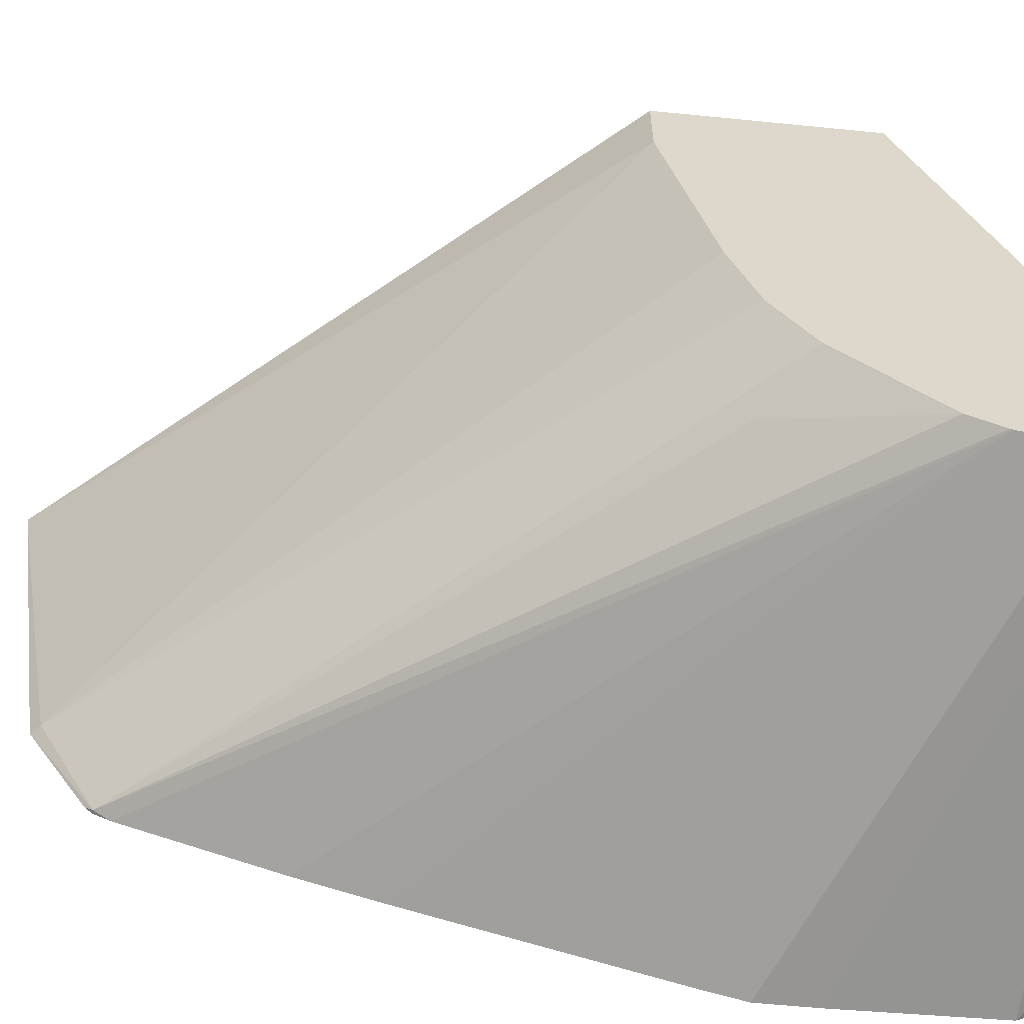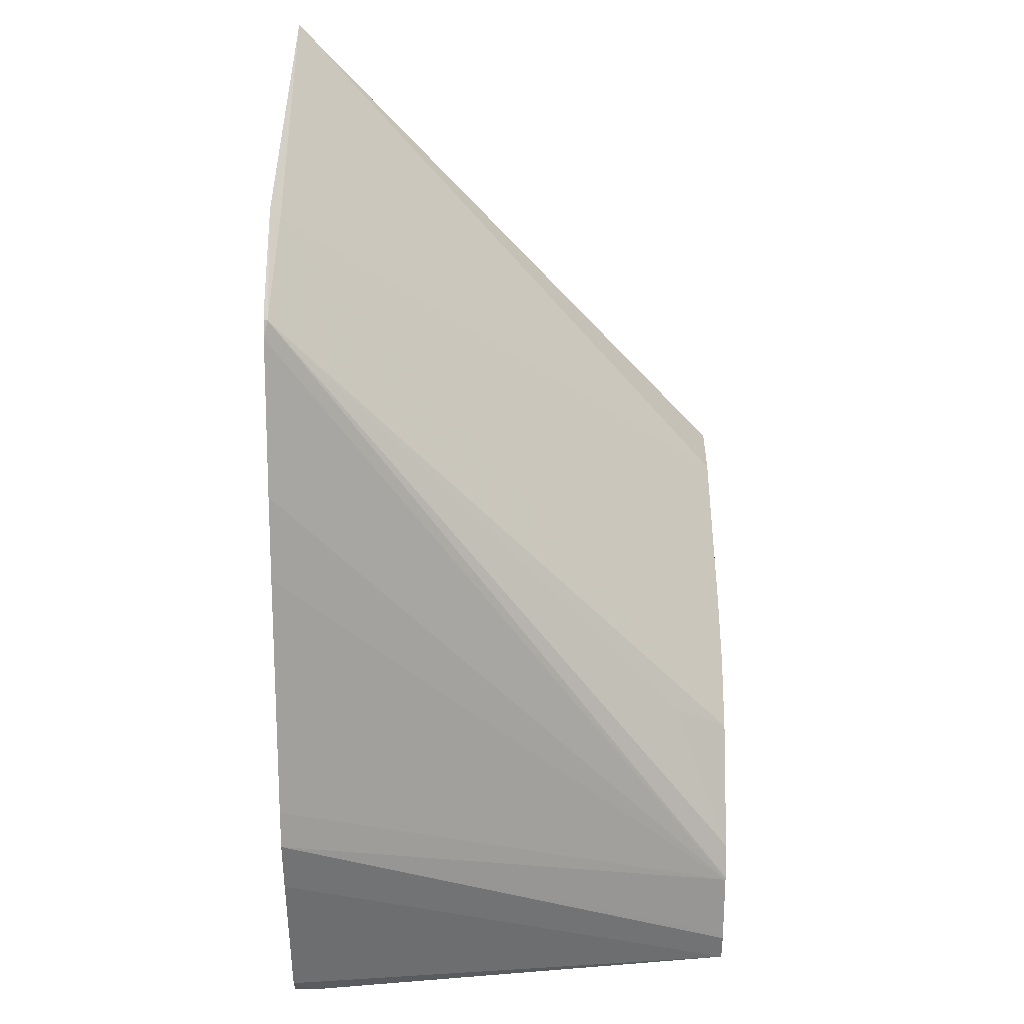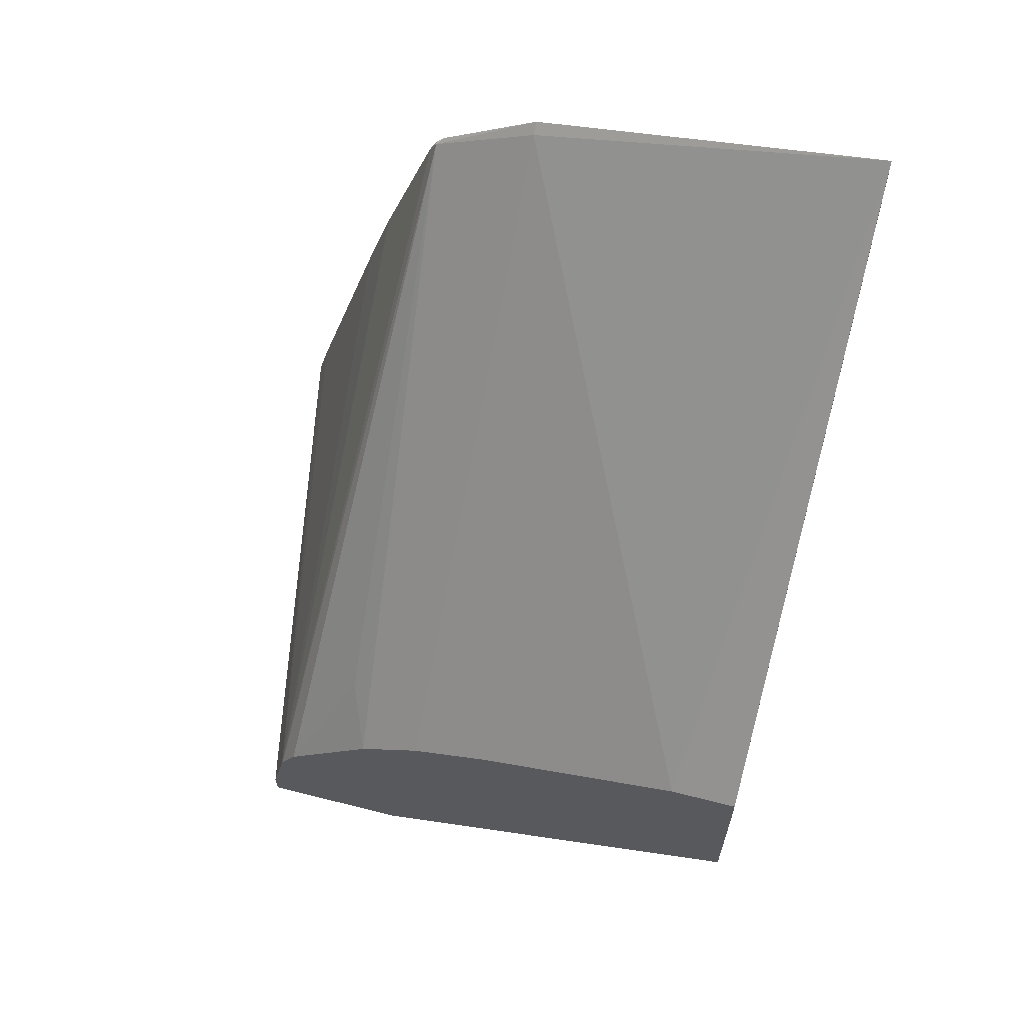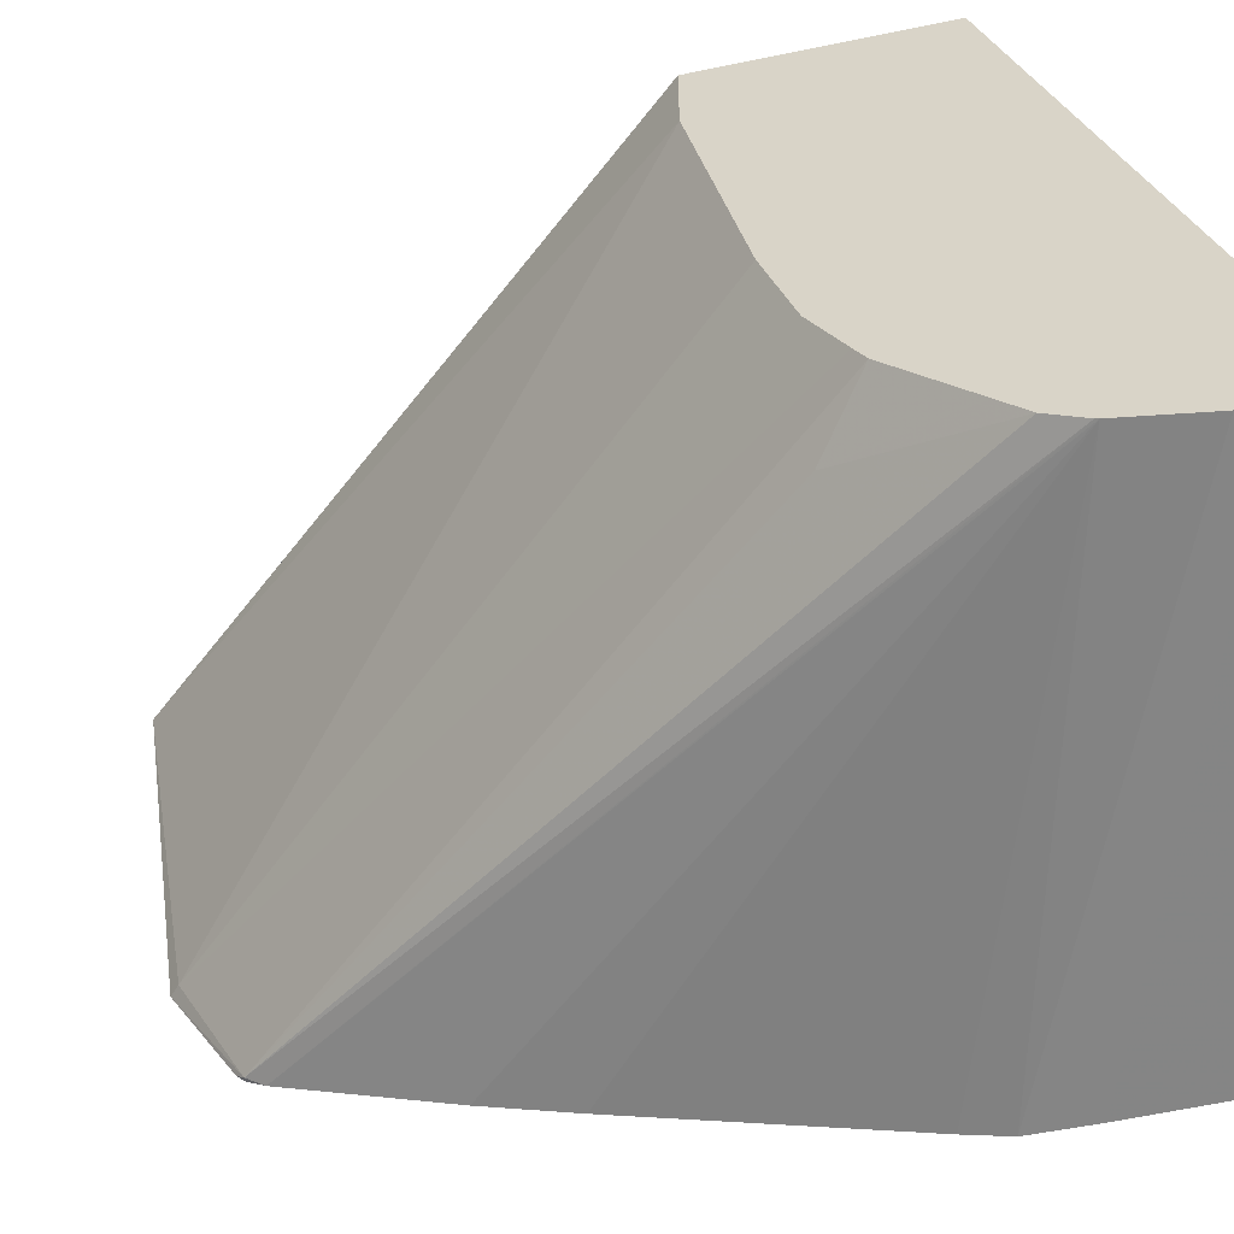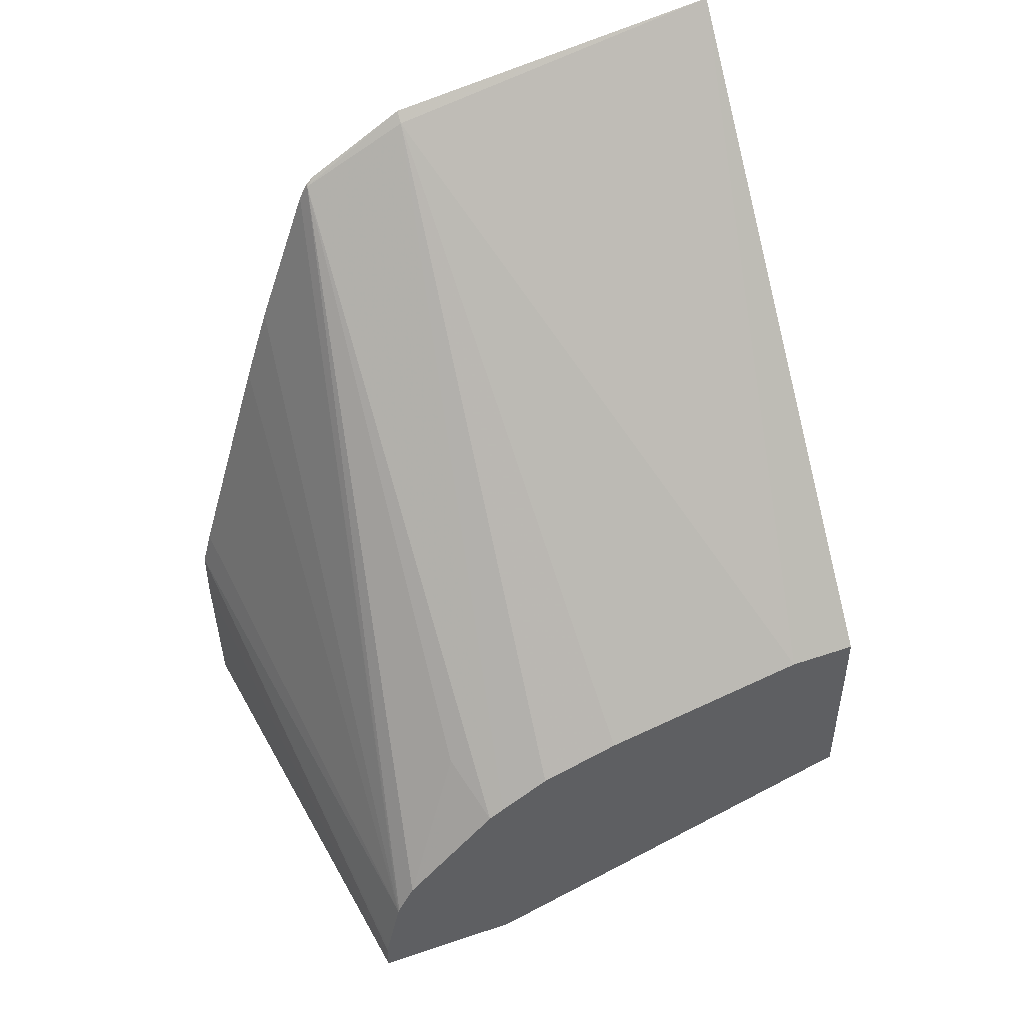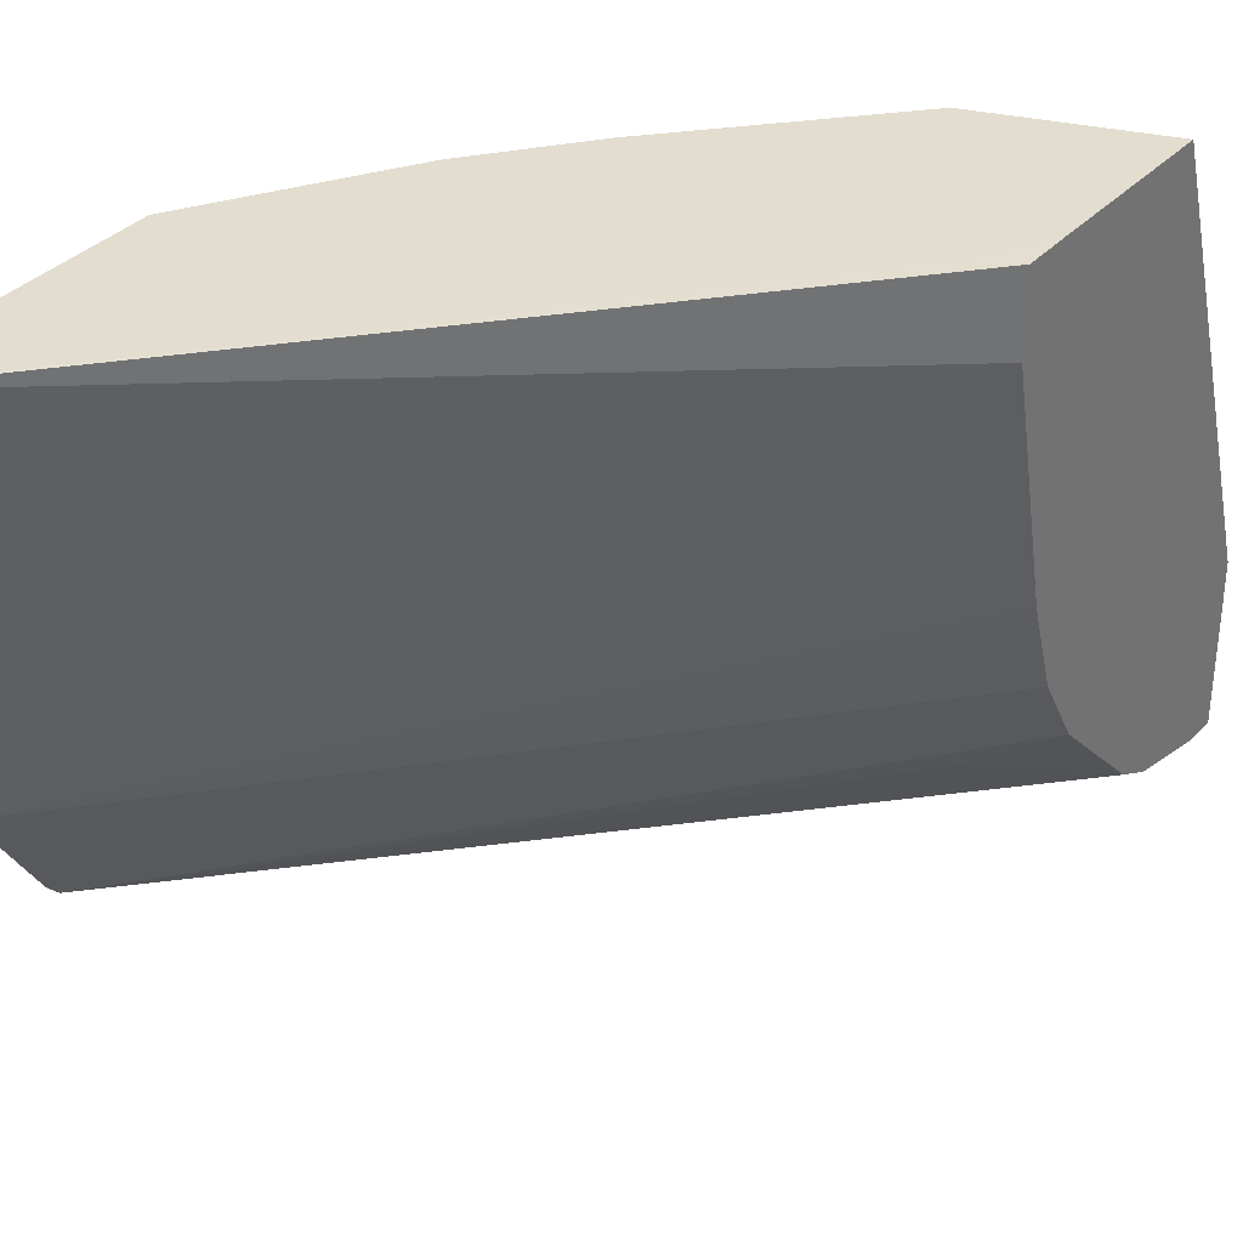
<metadata>
{"format":"obj","ext":"obj","renderer":"f3d","projection":"perspective","resolution":1024,"background":"white","views":[{"elev":-59.5,"azim":84.1,"up":"+Y"},{"elev":34.7,"azim":0.4,"up":"+Z"},{"elev":63.8,"azim":104.4,"up":"+Z"},{"elev":-54.1,"azim":102.5,"up":"+Y"},{"elev":47.8,"azim":69.2,"up":"+Z"},{"elev":34.9,"azim":36.4,"up":"+Y"}]}
</metadata>
<code>
v -0.3057 -0.2046 -0.5437
v -0.3057 -0.3247 -0.5839
v -0.4467 -0.3309 -0.5839
v -0.3506 -0.2046 -0.5276
v -0.3057 -0.2046 -0.4939
v -0.3057 -0.3687 -0.5839
v -0.3509 -0.2046 -0.5274
v -0.4467 -0.3841 -0.5839
v -0.4467 -0.2046 -0.4015
v -0.4172 -0.2046 -0.4509
v -0.3961 -0.2046 -0.478
v -0.3138 -0.2046 -0.4781
v -0.3057 -0.2047 -0.4822
v -0.4467 -0.3873 -0.5776
v -0.4405 -0.3841 -0.5839
v -0.4404 -0.3841 -0.5839
v -0.3057 -0.3687 -0.5752
v -0.4467 -0.3884 -0.5326
v -0.4407 -0.3841 -0.5839
v -0.4467 -0.2046 -0.3296
v -0.443 -0.2046 -0.3277
v -0.4467 -0.2047 -0.3228
v -0.3057 -0.2254 -0.4822
v -0.3057 -0.3684 -0.5736
v -0.4467 -0.3884 -0.5157
v -0.4467 -0.3073 -0.3387
v -0.4439 -0.3073 -0.3414
v -0.3057 -0.2881 -0.4961
v -0.3057 -0.3639 -0.5531
v -0.4467 -0.3853 -0.5042
v -0.4467 -0.3357 -0.3562
v -0.4456 -0.338 -0.3585
v -0.3057 -0.3309 -0.5153
v -0.3057 -0.3264 -0.5125
v -0.3057 -0.3118 -0.5038
v -0.3057 -0.3635 -0.5523
v -0.4467 -0.3404 -0.3632
v -0.4467 -0.3559 -0.4073
v -0.4467 -0.3636 -0.4316
v -0.4467 -0.338 -0.3585
v -0.3057 -0.3585 -0.5429
v -0.3227 -0.338 -0.5019
v -0.3057 -0.3514 -0.5358
f 22 26 27
f 12 21 13
f 20 22 21
f 17 24 25
f 15 19 16
f 13 22 23
f 13 21 22
f 8 15 14
f 6 14 15
f 6 18 14
f 6 25 18
f 6 17 25
f 6 15 16
f 22 27 23
f 5 12 13
f 3 11 7
f 3 10 11
f 8 19 15
f 23 27 28
f 27 34 35
f 25 29 30
f 3 9 10
f 41 43 42
f 33 42 43
f 32 42 33
f 32 41 42
f 32 36 41
f 32 37 36
f 32 40 37
f 24 29 25
f 31 40 32
f 29 38 39
f 29 37 38
f 29 36 37
f 27 35 28
f 27 33 34
f 27 32 33
f 26 32 27
f 26 31 32
f 29 39 30
f 3 20 9
f 2 6 16
f 3 26 22
f 1 33 43
f 1 34 33
f 1 35 34
f 1 28 35
f 1 23 28
f 1 13 23
f 1 5 13
f 1 21 12
f 1 20 21
f 1 9 20
f 1 10 9
f 1 11 10
f 1 7 11
f 1 4 7
f 1 3 4
f 1 2 3
f 3 22 20
f 1 43 41
f 1 41 36
f 1 12 5
f 1 29 24
f 3 31 26
f 1 36 29
f 3 40 31
f 3 37 40
f 3 38 37
f 3 39 38
f 3 25 30
f 3 18 25
f 3 14 18
f 3 30 39
f 3 7 4
f 2 8 3
f 2 19 8
f 2 16 19
f 1 6 2
f 3 8 14
f 1 17 6
f 1 24 17

</code>
